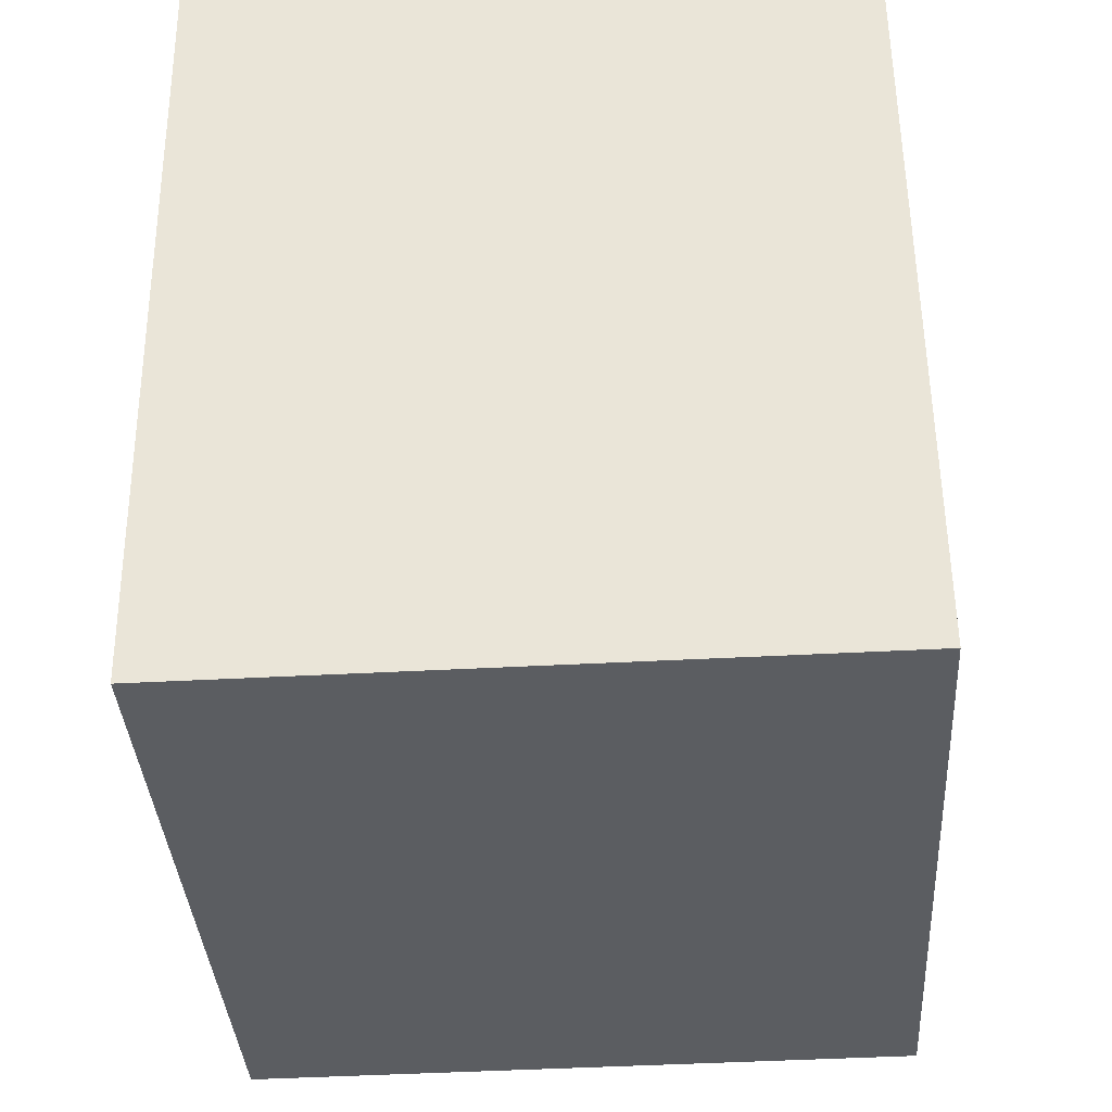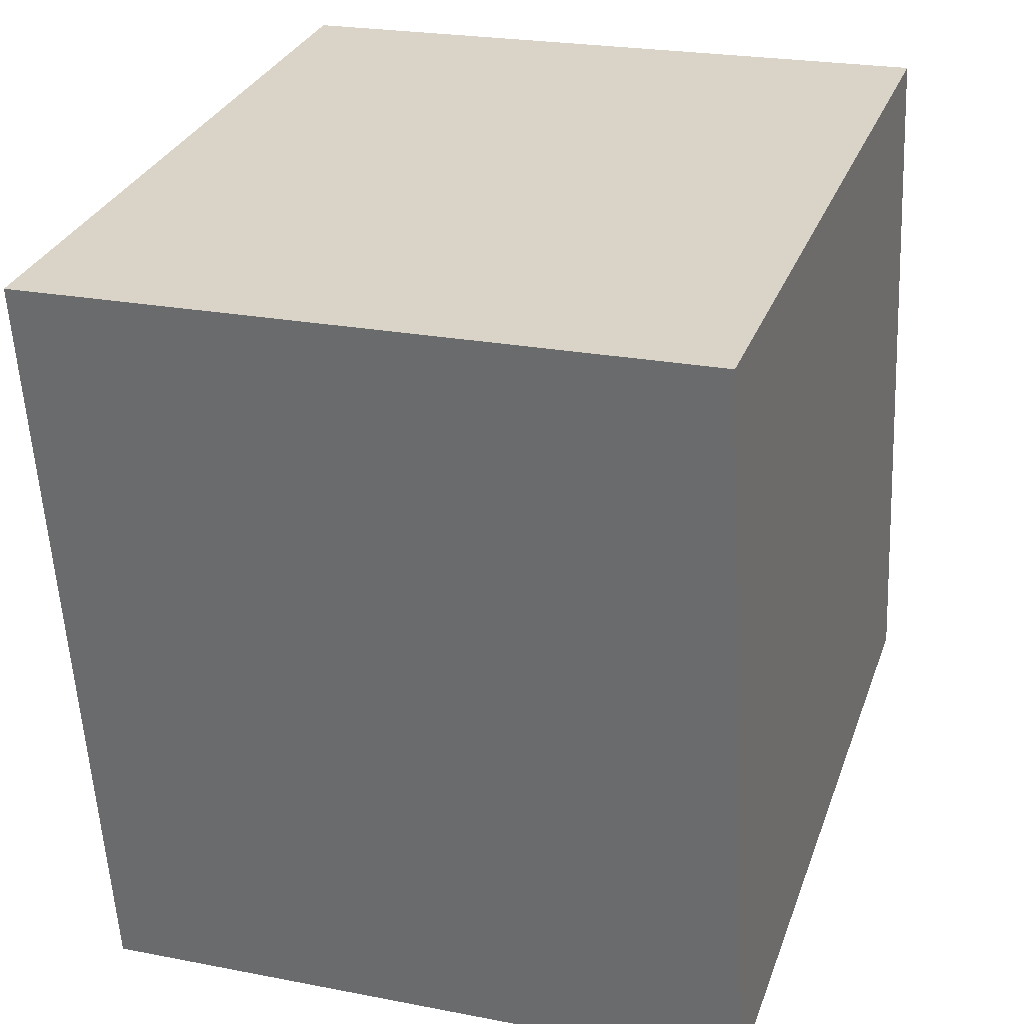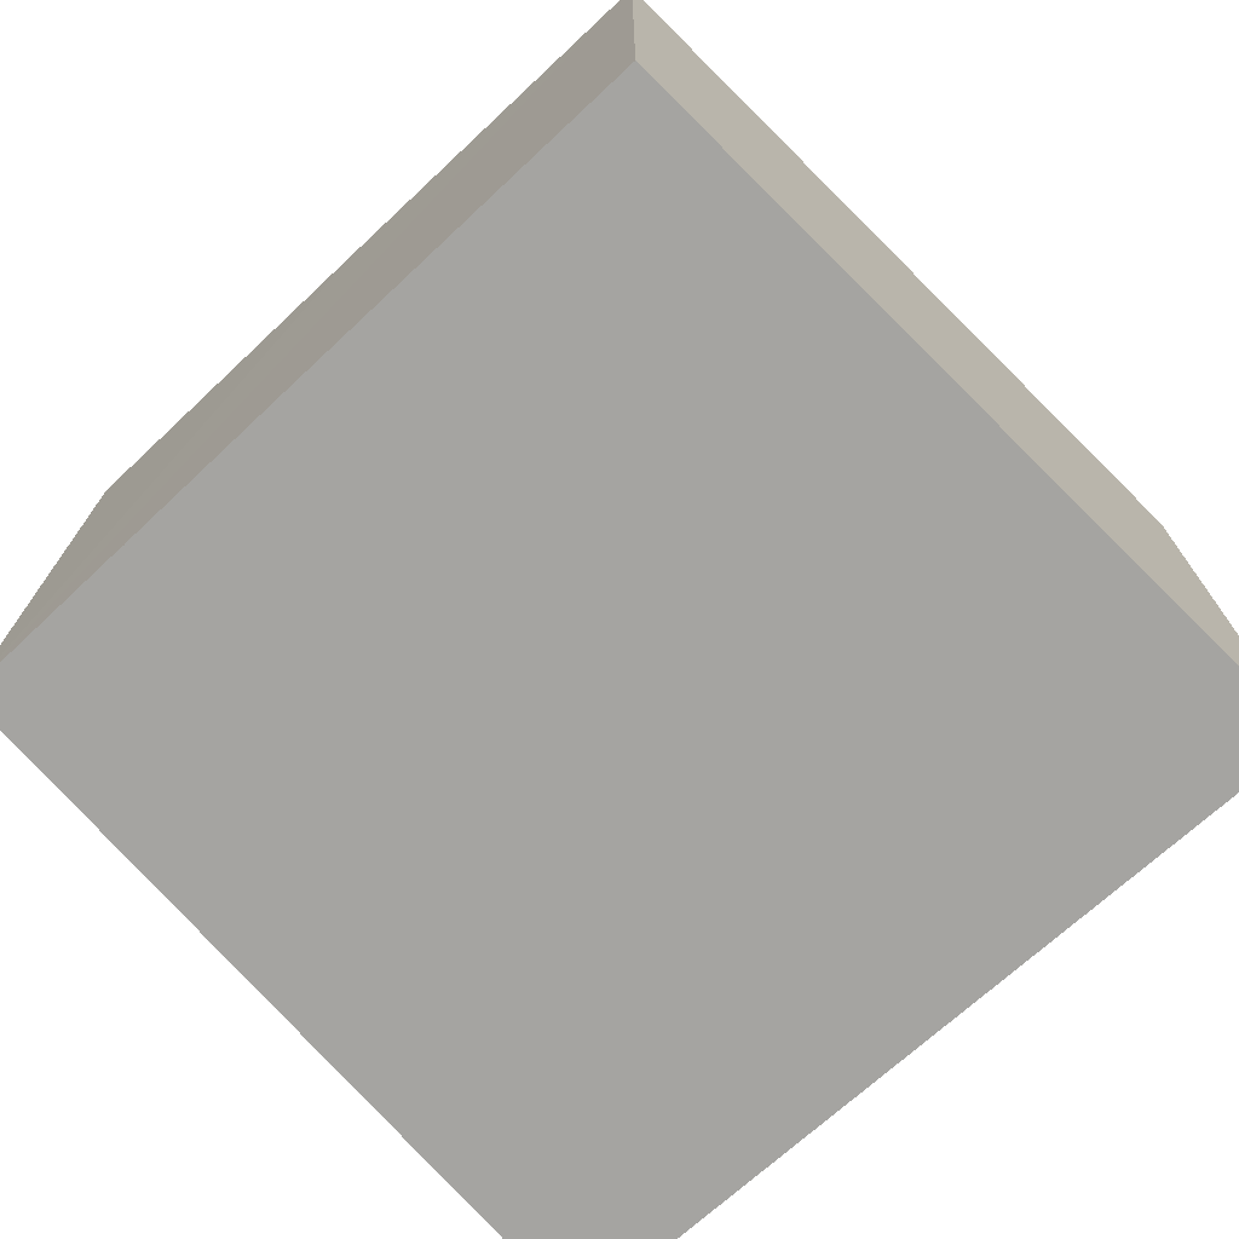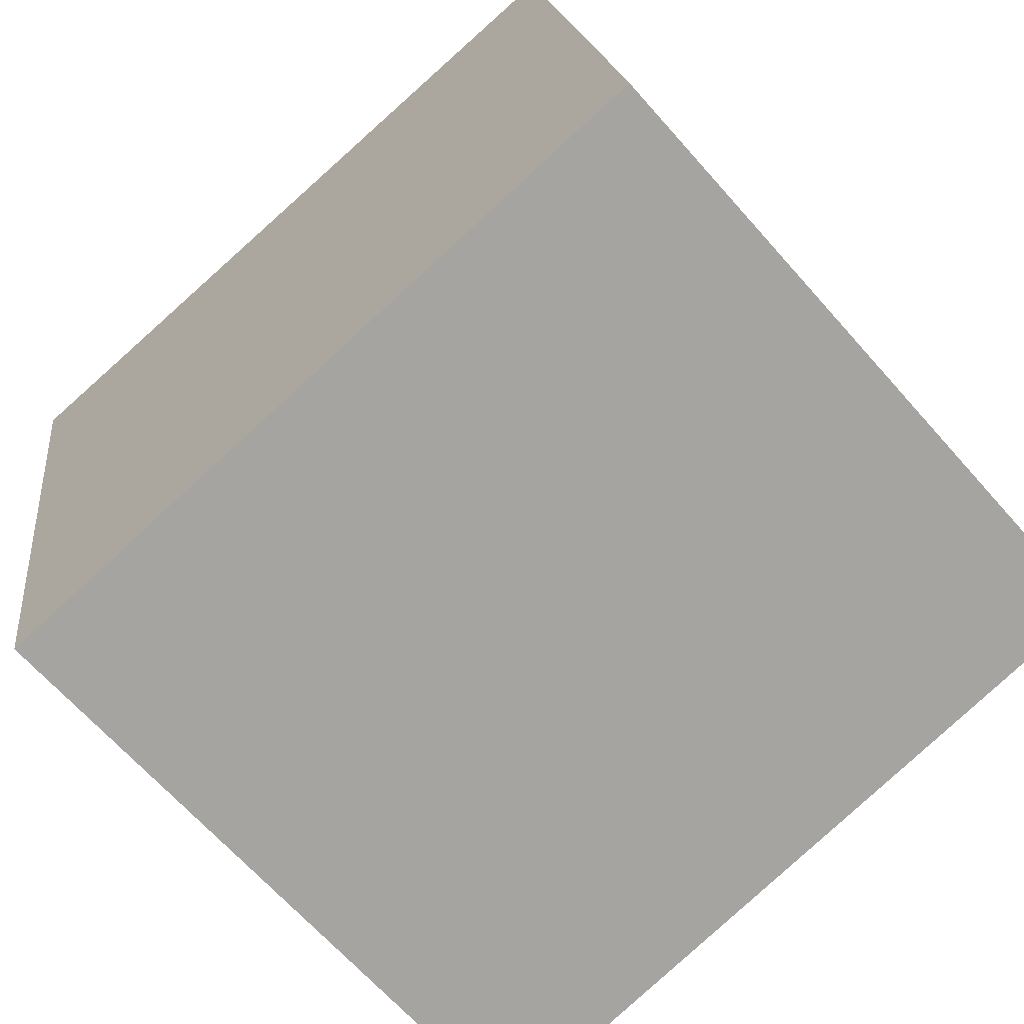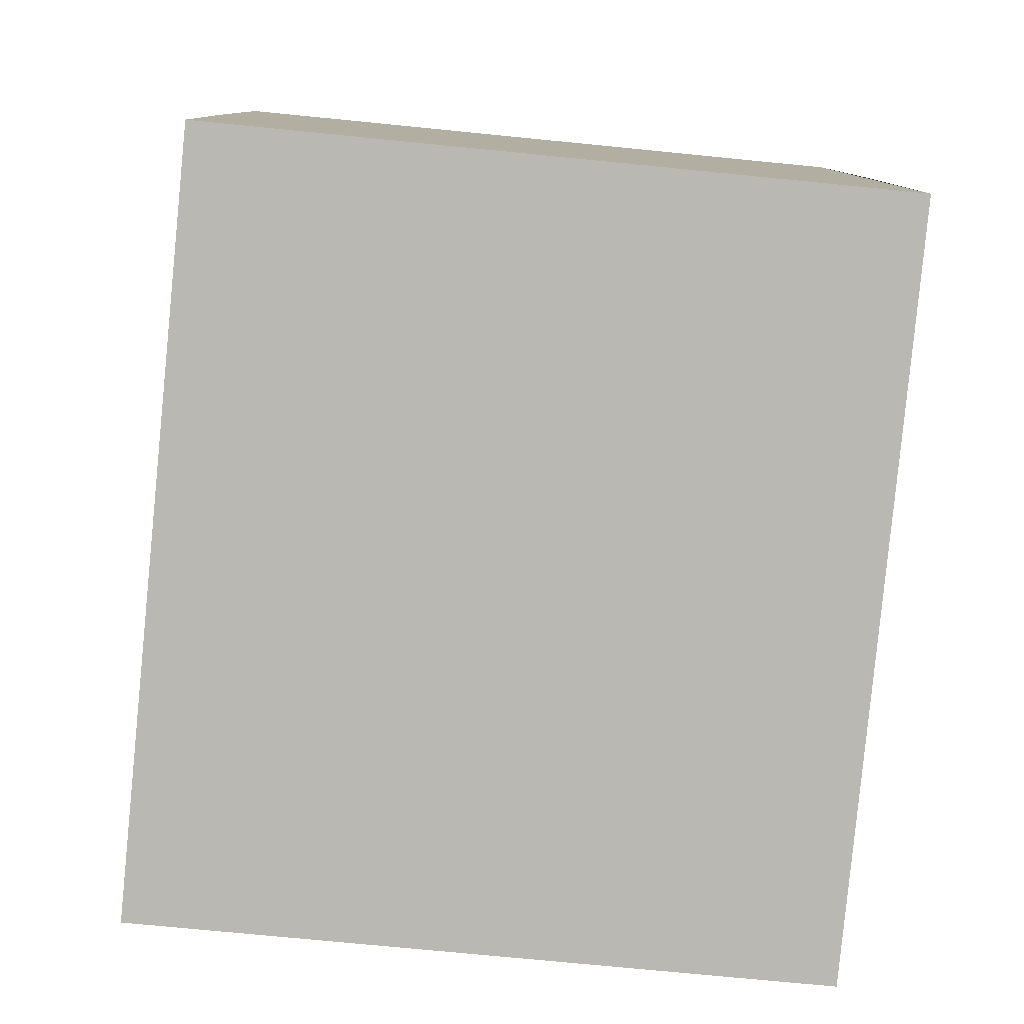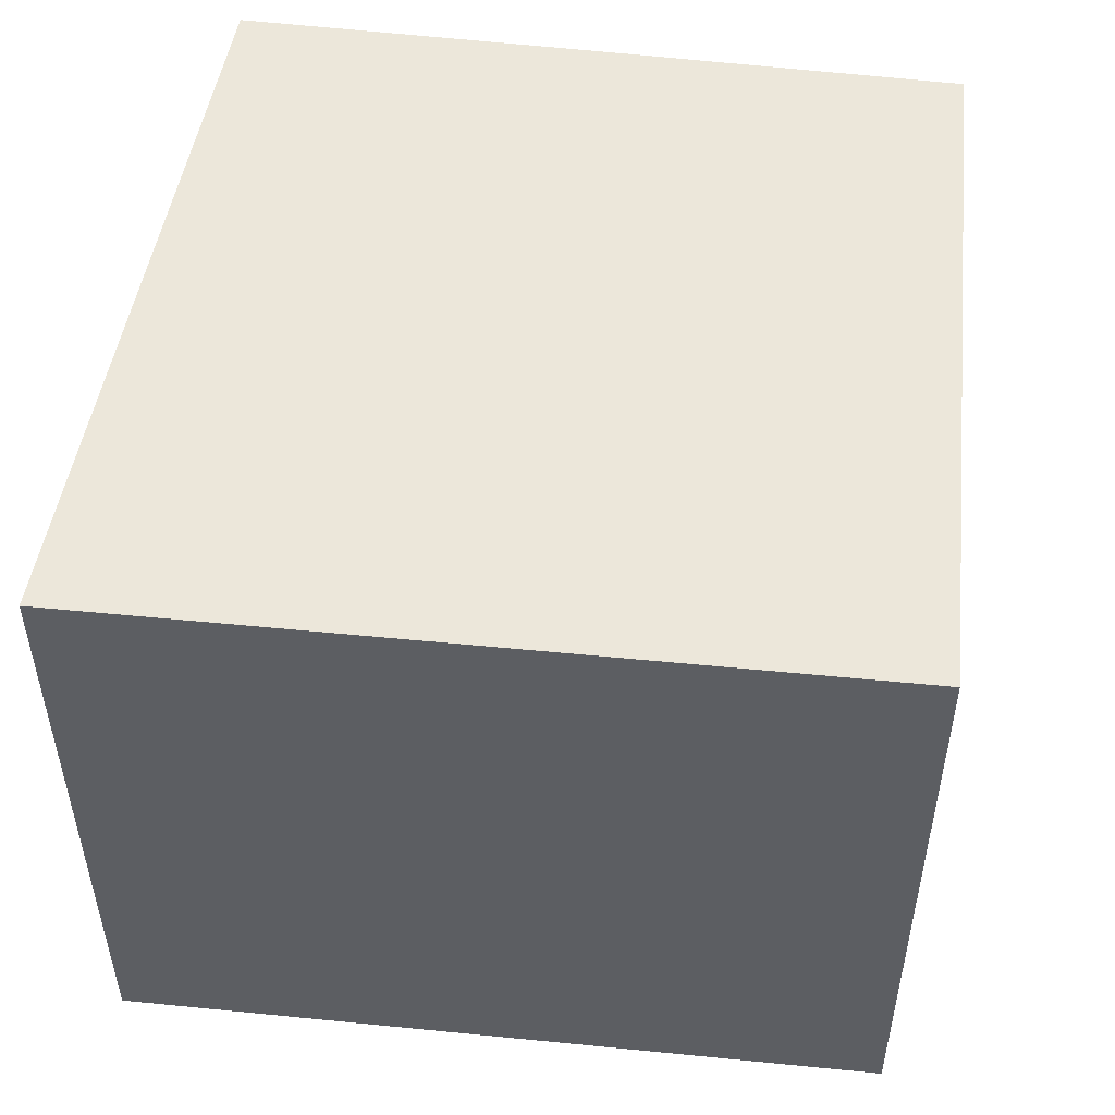
<metadata>
{"format":"obj","ext":"obj","renderer":"f3d","projection":"perspective","resolution":1024,"background":"white","views":[{"elev":-45.6,"azim":93.5,"up":"+Z"},{"elev":23.1,"azim":108.4,"up":"+Z"},{"elev":-73.4,"azim":-38.6,"up":"+Y"},{"elev":-66.2,"azim":-138.6,"up":"+Z"},{"elev":-72.2,"azim":-95.7,"up":"+Z"},{"elev":51.4,"azim":105.9,"up":"+Y"}]}
</metadata>
<code>
v  2.708 2.107 2.02
v  0.158 2.107 1.103
v  0.33 2.107 2.275
v  0 2.107 1.29e-16
v  2.29 2.107 -0.411
v  2.29 2.517e-17 -0.411
v  0 0 0
v  0.33 -1.393e-16 2.275
v  0.158 -6.754e-17 1.103
v  2.708 -1.237e-16 2.02
g defaultobject
f 1 2 3
f 2 1 4
f 4 1 5
f 6 4 5
f 4 6 7
f 7 2 4
f 2 7 3
f 3 7 8
f 8 7 9
f 8 1 3
f 1 8 10
f 10 5 1
f 5 10 6
f 10 7 6
f 7 10 9
f 9 10 8

</code>
